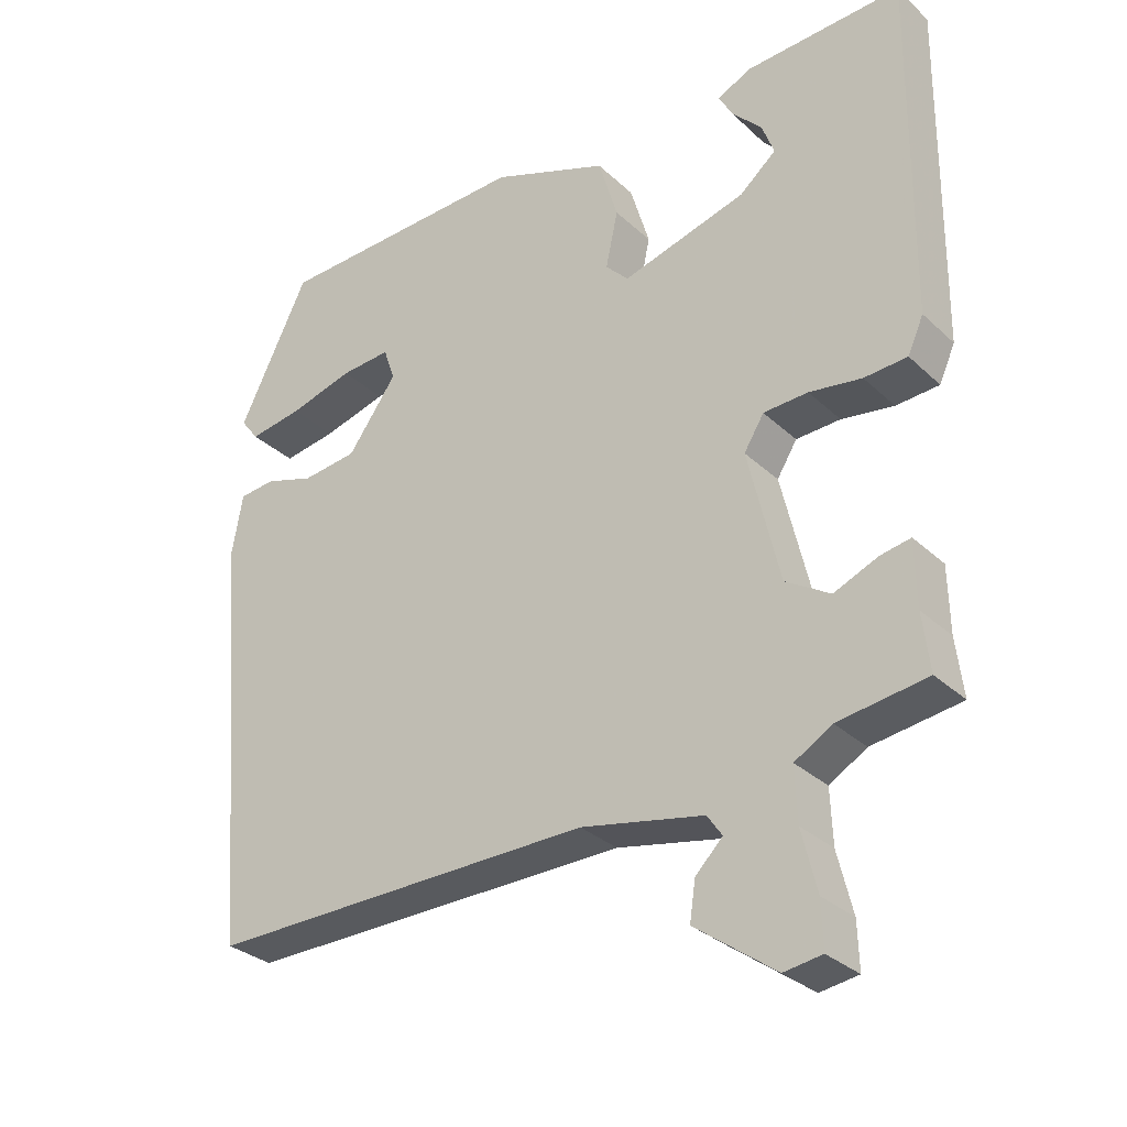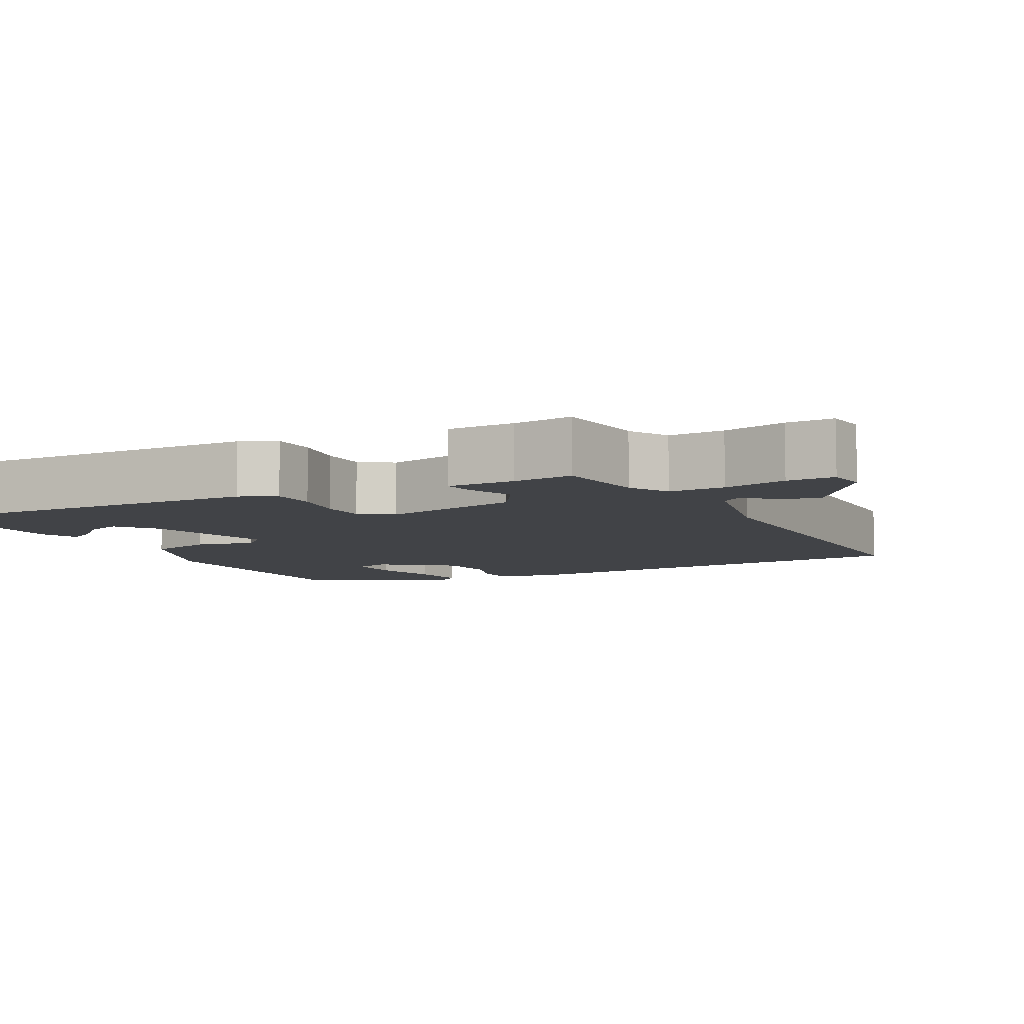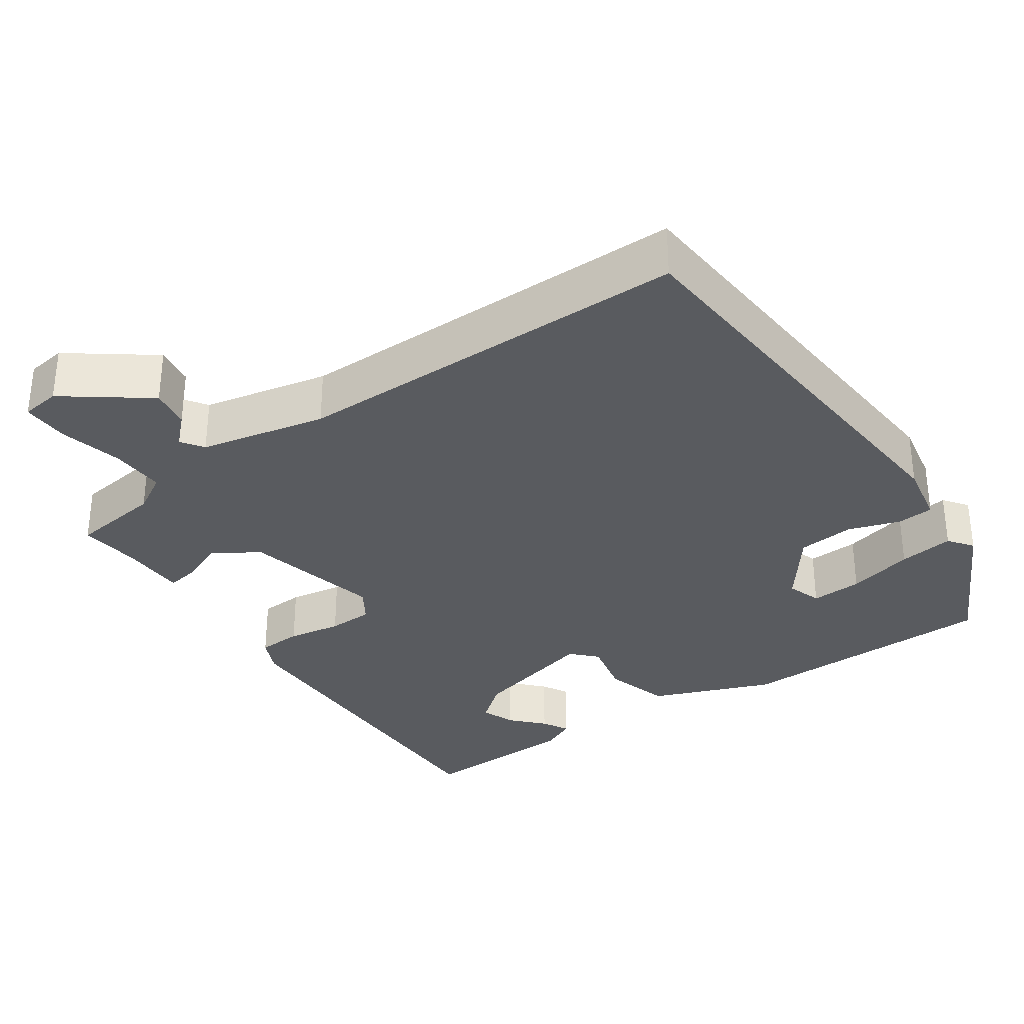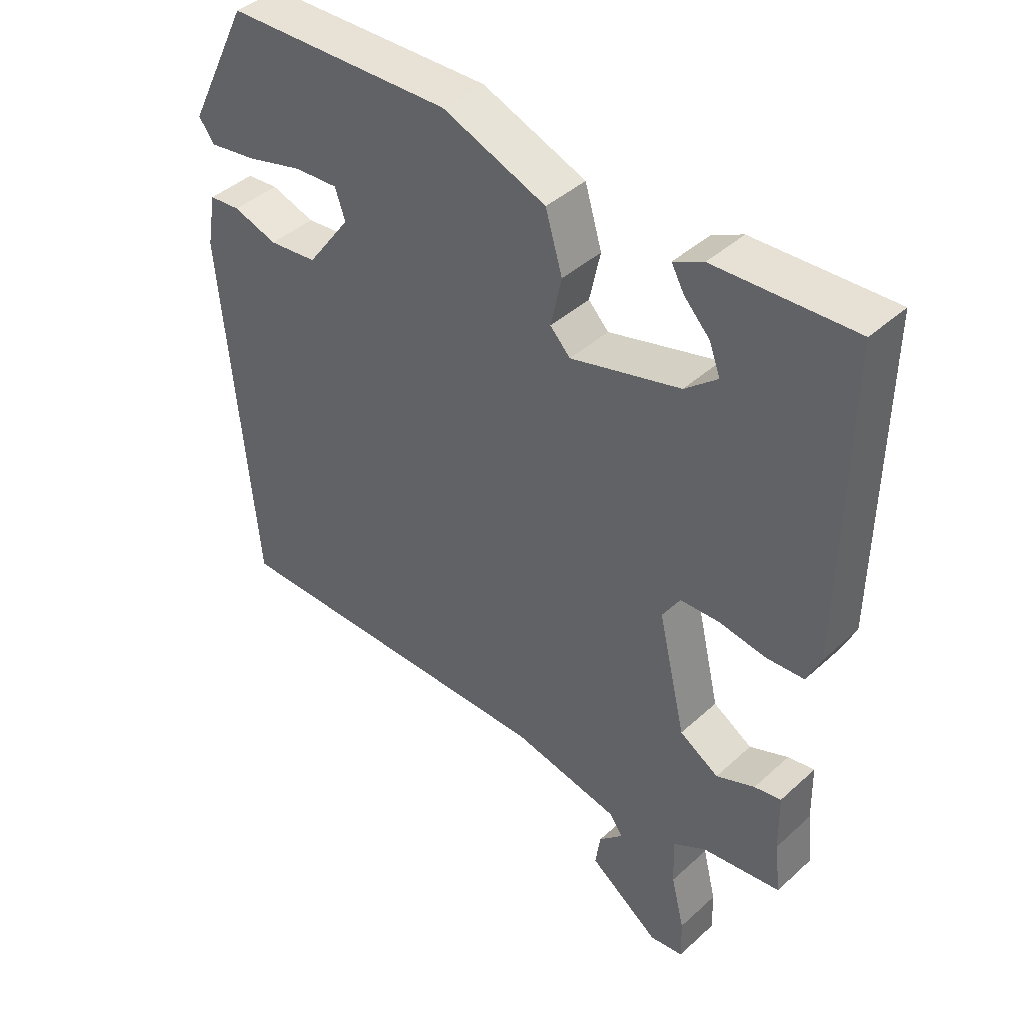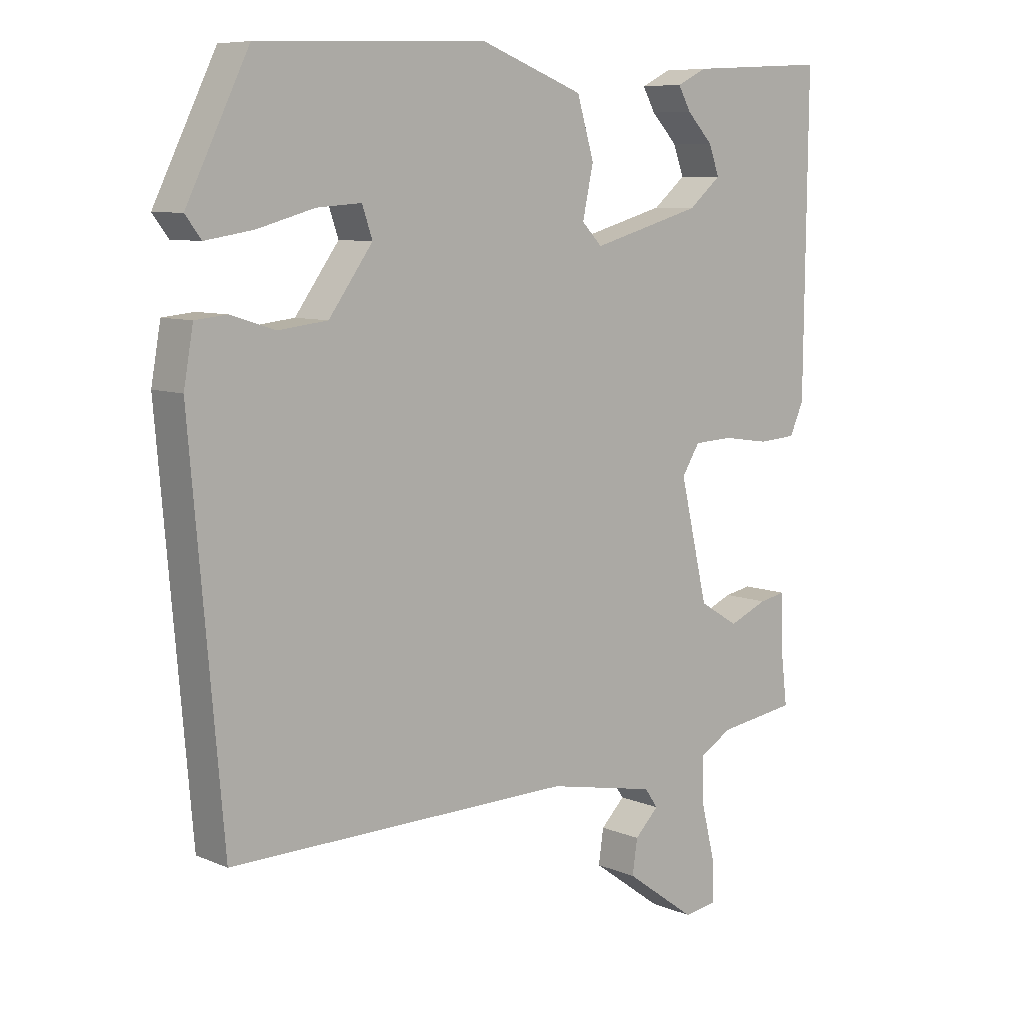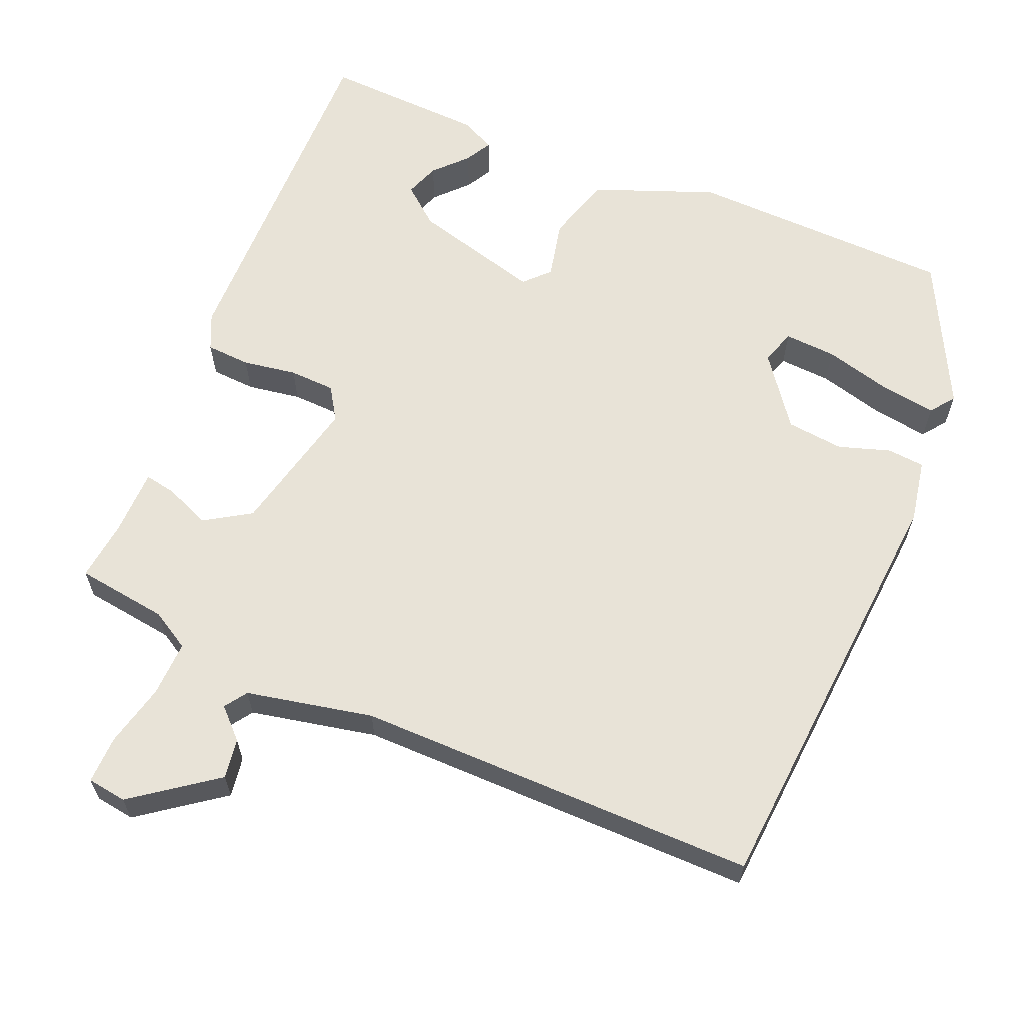
<metadata>
{"format":"obj","ext":"obj","renderer":"f3d","projection":"perspective","resolution":1024,"background":"white","views":[{"elev":-30.7,"azim":37.4,"up":"+Z"},{"elev":-7.3,"azim":116.7,"up":"+Y"},{"elev":-32.3,"azim":-146.0,"up":"+Y"},{"elev":42.3,"azim":42.8,"up":"+Z"},{"elev":8.2,"azim":-41.1,"up":"+Z"},{"elev":62.3,"azim":-157.6,"up":"+Y"}]}
</metadata>
<code>
v 0.532 0.07 0.496
v 0.527 0.07 0.008
v 0.505 0.07 -0.041
v 0.445 0.07 -0.045
v 0.372 0.07 -0.034
v 0.31 0.07 -0.037
v 0.282 0.07 -0.082
v 0.326 0.07 -0.269
v 0.388 0.07 -0.307
v 0.449 0.07 -0.281
v 0.491 0.07 -0.273
v 0.493 0.07 -0.364
v 0.503 0.07 -0.445
v 0.379 0.07 -0.463
v 0.327 0.07 -0.494
v 0.33 0.07 -0.569
v 0.351 0.07 -0.654
v 0.353 0.07 -0.718
v 0.3 0.07 -0.726
v 0.188 0.07 -0.645
v 0.196 0.07 -0.591
v 0.234 0.07 -0.553
v 0.213 0.07 -0.523
v 0.042 0.07 -0.489
v -0.499 0.07 -0.497
v -0.549 0.07 0.086
v -0.534 0.07 0.171
v -0.484 0.07 0.176
v -0.414 0.07 0.154
v -0.337 0.07 0.163
v -0.268 0.07 0.258
v -0.284 0.07 0.305
v -0.354 0.07 0.3
v -0.444 0.07 0.275
v -0.519 0.07 0.263
v -0.544 0.07 0.296
v -0.446 0.07 0.495
v -0.087 0.07 0.508
v 0.077 0.07 0.446
v 0.104 0.07 0.356
v 0.087 0.07 0.277
v 0.119 0.07 0.244
v 0.293 0.07 0.293
v 0.344 0.07 0.336
v 0.327 0.07 0.382
v 0.286 0.07 0.425
v 0.266 0.07 0.461
v 0.313 0.07 0.484
v 0.532 0 0.496
v 0.527 0 0.008
v 0.505 0 -0.041
v 0.445 0 -0.045
v 0.372 0 -0.034
v 0.31 0 -0.037
v 0.282 0 -0.082
v 0.326 0 -0.269
v 0.388 0 -0.307
v 0.449 0 -0.281
v 0.491 0 -0.273
v 0.493 0 -0.364
v 0.503 0 -0.445
v 0.379 0 -0.463
v 0.327 0 -0.494
v 0.33 0 -0.569
v 0.351 0 -0.654
v 0.353 0 -0.718
v 0.3 0 -0.726
v 0.188 0 -0.645
v 0.196 0 -0.591
v 0.234 0 -0.553
v 0.213 0 -0.523
v 0.042 0 -0.489
v -0.499 0 -0.497
v -0.549 0 0.086
v -0.534 0 0.171
v -0.484 0 0.176
v -0.414 0 0.154
v -0.337 0 0.163
v -0.268 0 0.258
v -0.284 0 0.305
v -0.354 0 0.3
v -0.444 0 0.275
v -0.519 0 0.263
v -0.544 0 0.296
v -0.446 0 0.495
v -0.087 0 0.508
v 0.077 0 0.446
v 0.104 0 0.356
v 0.087 0 0.277
v 0.119 0 0.244
v 0.293 0 0.293
v 0.344 0 0.336
v 0.327 0 0.382
v 0.286 0 0.425
v 0.266 0 0.461
v 0.313 0 0.484
f 47 48 1
f 46 47 1
f 45 46 1
f 1 2 3
f 45 1 3
f 44 45 3
f 3 4 5
f 44 3 5
f 43 44 5
f 42 43 5 6
f 41 42 6 7
f 39 40 41
f 38 39 41
f 37 38 41
f 37 41 7 8
f 35 36 37
f 34 35 37
f 33 34 37
f 32 33 37
f 32 37 8
f 31 32 8
f 30 31 8
f 29 30 8
f 29 8 9
f 28 29 9
f 27 28 9
f 26 27 9
f 25 26 9
f 24 25 9
f 10 11 12
f 9 10 12
f 24 9 12
f 23 24 12
f 22 23 12
f 20 21 22
f 19 20 22
f 18 19 22
f 17 18 22
f 16 17 22
f 15 16 22
f 15 22 12
f 14 15 12
f 12 13 14
f 49 96 95
f 49 95 94
f 49 94 93
f 51 50 49
f 51 49 93
f 51 93 92
f 53 52 51
f 53 51 92
f 53 92 91
f 54 53 91 90
f 55 54 90 89
f 89 88 87
f 89 87 86
f 89 86 85
f 56 55 89 85
f 85 84 83
f 85 83 82
f 85 82 81
f 85 81 80
f 56 85 80
f 56 80 79
f 56 79 78
f 56 78 77
f 57 56 77
f 57 77 76
f 57 76 75
f 57 75 74
f 57 74 73
f 57 73 72
f 60 59 58
f 60 58 57
f 60 57 72
f 60 72 71
f 60 71 70
f 70 69 68
f 70 68 67
f 70 67 66
f 70 66 65
f 70 65 64
f 70 64 63
f 60 70 63
f 60 63 62
f 62 61 60
f 1 49 50 2
f 2 50 51 3
f 3 51 52 4
f 4 52 53 5
f 5 53 54 6
f 6 54 55 7
f 7 55 56 8
f 8 56 57 9
f 9 57 58 10
f 10 58 59 11
f 11 59 60 12
f 12 60 61 13
f 13 61 62 14
f 14 62 63 15
f 15 63 64 16
f 16 64 65 17
f 17 65 66 18
f 18 66 67 19
f 19 67 68 20
f 20 68 69 21
f 21 69 70 22
f 22 70 71 23
f 23 71 72 24
f 24 72 73 25
f 25 73 74 26
f 26 74 75 27
f 27 75 76 28
f 28 76 77 29
f 29 77 78 30
f 30 78 79 31
f 31 79 80 32
f 32 80 81 33
f 33 81 82 34
f 34 82 83 35
f 35 83 84 36
f 36 84 85 37
f 37 85 86 38
f 38 86 87 39
f 39 87 88 40
f 40 88 89 41
f 41 89 90 42
f 42 90 91 43
f 43 91 92 44
f 44 92 93 45
f 45 93 94 46
f 46 94 95 47
f 47 95 96 48
f 48 96 49 1

</code>
